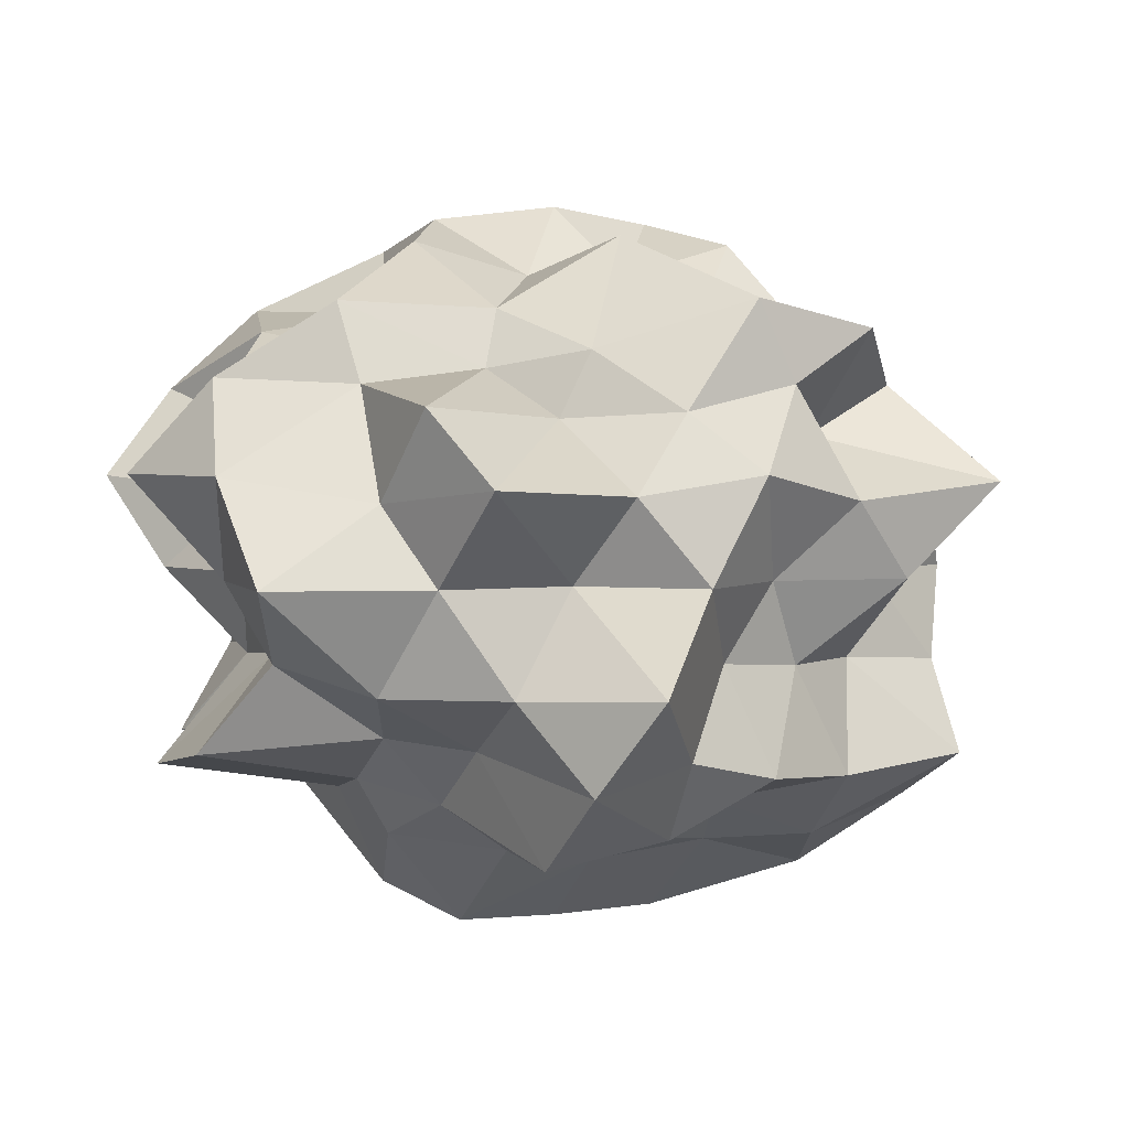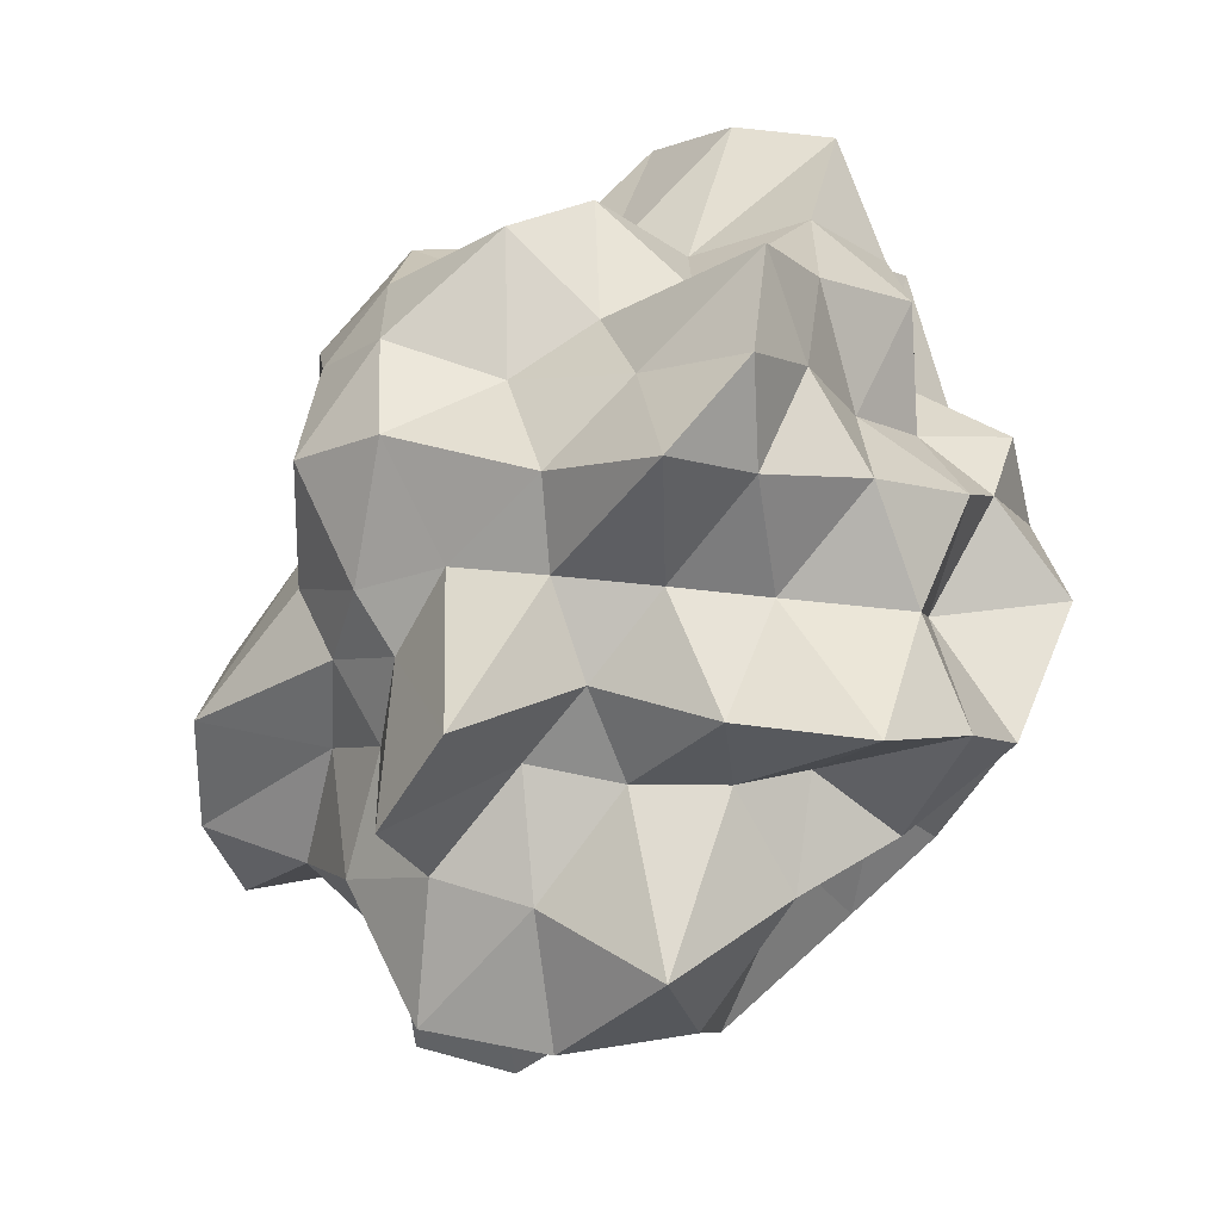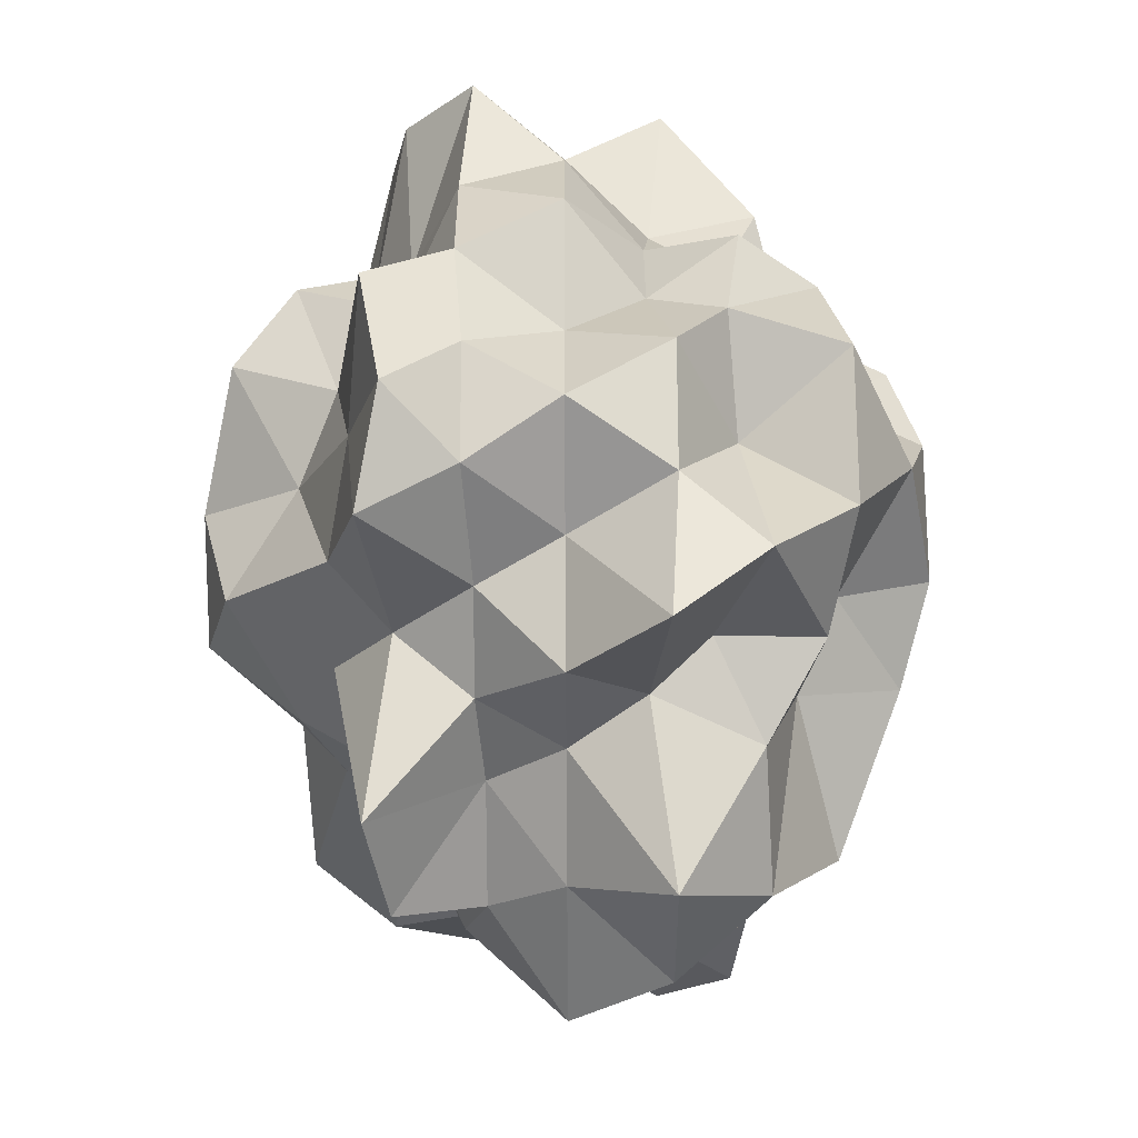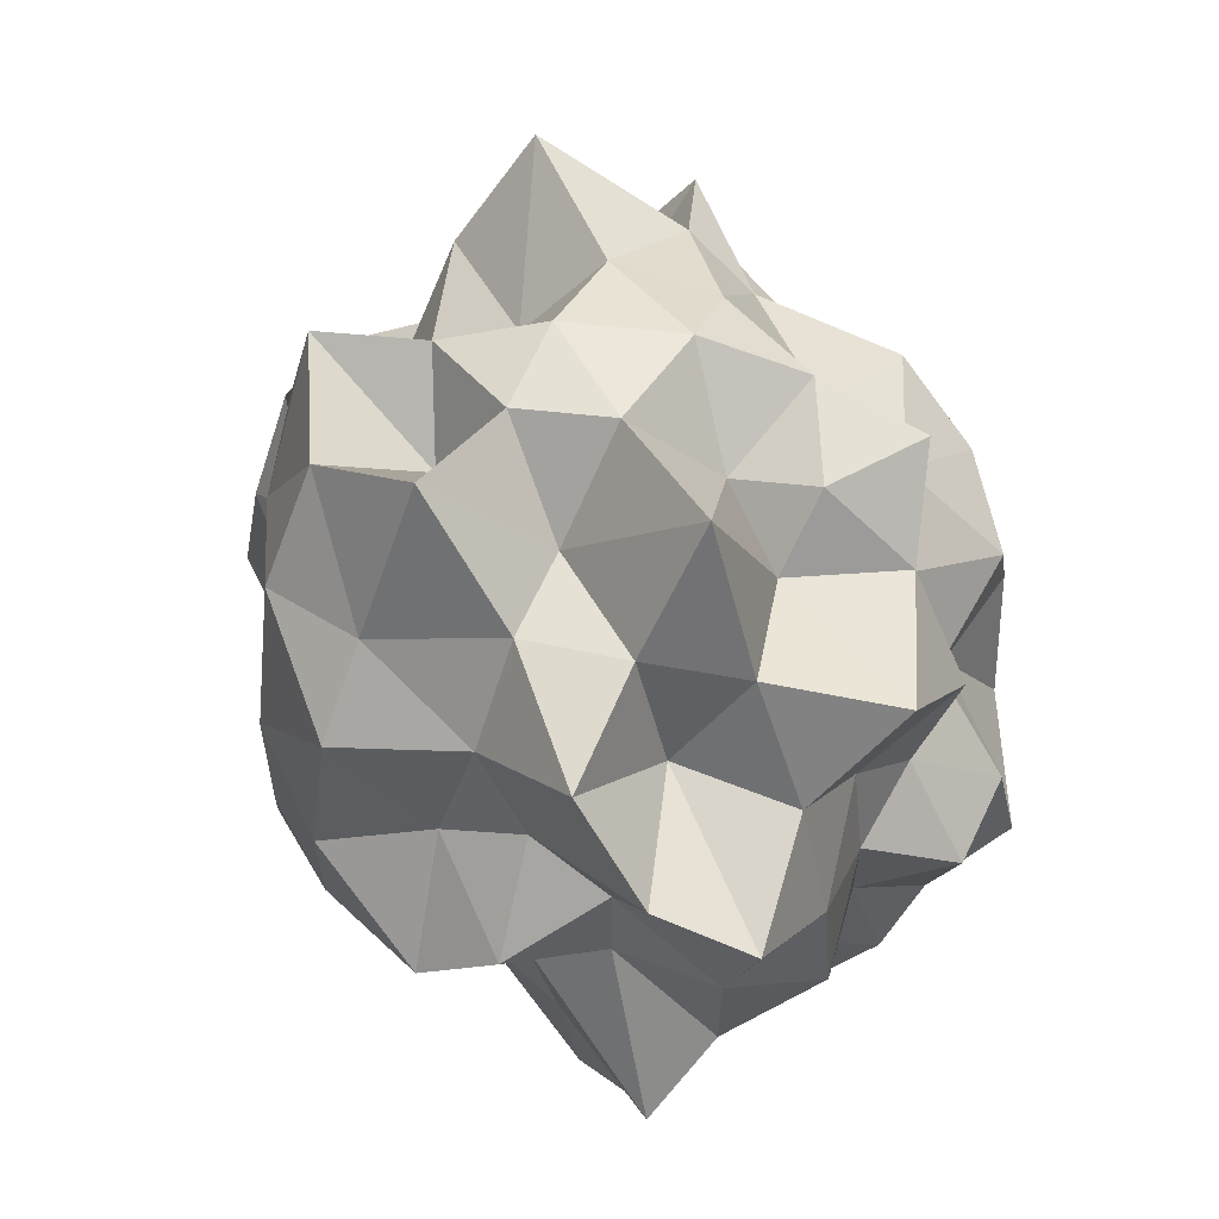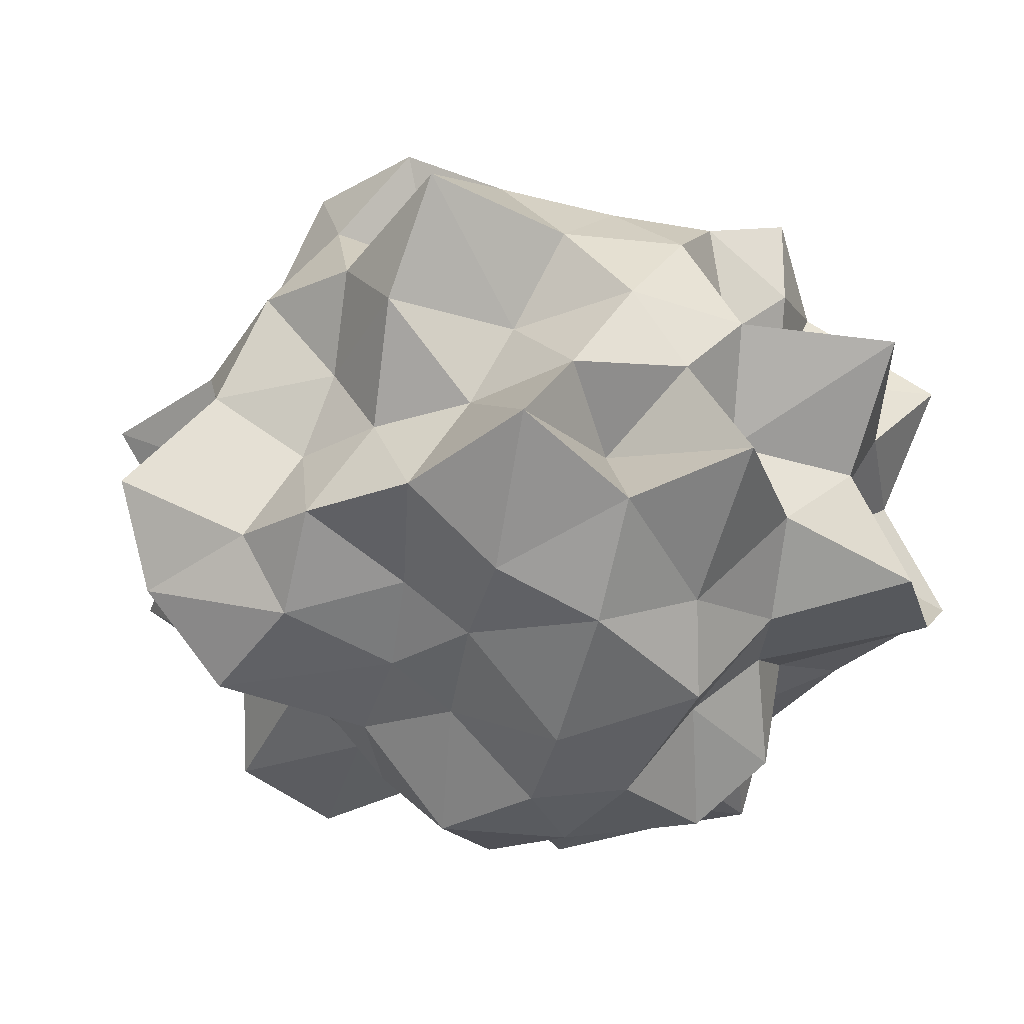
<metadata>
{"format":"obj","ext":"obj","renderer":"f3d","projection":"perspective","resolution":1024,"background":"white","views":[{"elev":3.3,"azim":68.8,"up":"+Z"},{"elev":-59.9,"azim":-130.4,"up":"+Y"},{"elev":-55.9,"azim":-89.7,"up":"+Y"},{"elev":63.0,"azim":-118.2,"up":"+Y"},{"elev":-37.5,"azim":147.2,"up":"+Z"}]}
</metadata>
<code>
o zerog_gib6_Icosphere.006
v 0.06004 0.006006 -0.1729
v -0.1263 0.0277 -0.1297
v 0.000369 0.1642 -0.08093
v 0.1636 0.0775 -0.02723
v 0.1378 -0.1126 -0.04279
v -0.04129 -0.1434 -0.1061
v -0.1378 0.1126 0.04268
v 0.04129 0.1434 0.106
v 0.1263 -0.0277 0.1296
v -0.000369 -0.1642 0.08082
v -0.1636 -0.0775 0.02712
v -0.06004 -0.006006 0.1728
f 1 2 3
f 2 1 6
f 1 3 4
f 1 4 5
f 1 5 6
f 2 6 11
f 3 2 7
f 4 3 8
f 5 4 9
f 6 5 10
f 2 11 7
f 3 7 8
f 4 8 9
f 5 9 10
f 6 10 11
f 7 11 12
f 8 7 12
f 9 8 12
f 10 9 12
f 11 10 12
o zerog_gib5_Icosphere.005
v 0.1109 0.1171 -0.2172
v -0.1705 0.08482 -0.1921
v -0.03275 0.2675 -0.02319
v 0.2188 0.1529 0.04354
v 0.2366 -0.1006 -0.08415
v -0.004059 -0.1427 -0.2298
v -0.2366 0.1006 0.08404
v 0.004059 0.1427 0.2297
v 0.1705 -0.08482 0.192
v 0.03275 -0.2675 0.02308
v -0.2188 -0.1529 -0.04365
v -0.1109 -0.1171 0.217
f 13 14 15
f 14 13 18
f 13 15 16
f 13 16 17
f 13 17 18
f 14 18 23
f 15 14 19
f 16 15 20
f 17 16 21
f 18 17 22
f 14 23 19
f 15 19 20
f 16 20 21
f 17 21 22
f 18 22 23
f 19 23 24
f 20 19 24
f 21 20 24
f 22 21 24
f 23 22 24
o zerog_gib4_Icosphere.004
v 0 0 -0.1905
v -0.1378 0.1001 -0.08522
v 0.05263 0.162 -0.08522
v 0.1703 0 -0.08522
v 0.05263 -0.162 -0.08522
v -0.1378 -0.1001 -0.08522
v -0.05263 0.162 0.08511
v 0.1378 0.1001 0.08511
v 0.1378 -0.1001 0.08511
v -0.05263 -0.162 0.08511
v -0.1703 0 0.08511
v 0 0 0.1904
f 25 26 27
f 26 25 30
f 25 27 28
f 25 28 29
f 25 29 30
f 26 30 35
f 27 26 31
f 28 27 32
f 29 28 33
f 30 29 34
f 26 35 31
f 27 31 32
f 28 32 33
f 29 33 34
f 30 34 35
f 31 35 36
f 32 31 36
f 33 32 36
f 34 33 36
f 35 34 36
o zerog_gib3_Icosphere.003
v -0.04452 -0.1552 -0.00024
v 0.06173 -0.09269 -0.117
v 0.1121 -0.1073 0.04449
v -0.01995 -0.06957 0.1443
v -0.1519 -0.03159 0.04449
v -0.1015 -0.04588 -0.117
v 0.1519 0.03159 -0.0446
v 0.1015 0.04588 0.1169
v -0.06173 0.09269 0.1169
v -0.1121 0.1073 -0.0446
v 0.01995 0.06957 -0.1444
v 0.04452 0.1552 0.000131
f 37 38 39
f 38 37 42
f 37 39 40
f 37 40 41
f 37 41 42
f 38 42 47
f 39 38 43
f 40 39 44
f 41 40 45
f 42 41 46
f 38 47 43
f 39 43 44
f 40 44 45
f 41 45 46
f 42 46 47
f 43 47 48
f 44 43 48
f 45 44 48
f 46 45 48
f 47 46 48
o zerog_gib2_Icosphere.002
v 0 0 -0.2484
v -0.1797 0.1306 -0.1111
v 0.06865 0.2113 -0.1111
v 0.2222 0 -0.1111
v 0.06865 -0.2113 -0.1111
v -0.1797 -0.1306 -0.1111
v -0.06865 0.2113 0.111
v 0.1797 0.1306 0.111
v 0.1797 -0.1306 0.111
v -0.06865 -0.2113 0.111
v -0.2222 0 0.111
v 0 0 0.2483
f 49 50 51
f 50 49 54
f 49 51 52
f 49 52 53
f 49 53 54
f 50 54 59
f 51 50 55
f 52 51 56
f 53 52 57
f 54 53 58
f 50 59 55
f 51 55 56
f 52 56 57
f 53 57 58
f 54 58 59
f 55 59 60
f 56 55 60
f 57 56 60
f 58 57 60
f 59 58 60
o zerog_gib1_Icosphere.001
v 0 0 -0.1301
v -0.09407 0.06834 -0.05819
v 0.03593 0.1106 -0.05819
v 0.1163 0 -0.05819
v 0.03593 -0.1106 -0.05819
v -0.09407 -0.06834 -0.05819
v -0.03593 0.1106 0.05808
v 0.09407 0.06834 0.05808
v 0.09407 -0.06834 0.05808
v -0.03593 -0.1106 0.05808
v -0.1163 0 0.05808
v 0 0 0.1299
f 61 62 63
f 62 61 66
f 61 63 64
f 61 64 65
f 61 65 66
f 62 66 71
f 63 62 67
f 64 63 68
f 65 64 69
f 66 65 70
f 62 71 67
f 63 67 68
f 64 68 69
f 65 69 70
f 66 70 71
f 67 71 72
f 68 67 72
f 69 68 72
f 70 69 72
f 71 70 72
o zerog_mut_mesh_Icosphere
v 0 0 -1.11
v -1.066 0.7747 -0.4963
v 0.2764 0.8506 -0.4118
v 1.082 0 -0.4983
v 0.4073 -1.254 -0.4963
v -1.066 -0.7747 -0.4963
v -0.3393 1.044 0.4134
v 0.7295 0.53 0.4151
v 1.075 -0.781 0.5003
v -0.2764 -0.8506 0.4117
v -1.091 0 0.5023
v 0 0 1.123
v 0.3431 1.056 -0.7296
v 0.2394 0.7368 -0.944
v 0.09392 0.2891 -1.079
v -0.2479 0.1801 -1.087
v -0.4288 0.3115 -0.7896
v -0.6095 0.4429 -0.6054
v -0.7902 1.013 -0.5619
v -0.3201 0.9851 -0.4821
v 0.04403 1.284 -0.5619
v -1.207 -0.4386 -0.5619
v -0.8506 0 -0.4841
v -0.8193 0.2976 -0.4662
v -0.2479 -0.1801 -1.087
v -0.4253 -0.309 -0.7832
v -0.7482 -0.5436 -0.6078
v 0.9193 0 -0.7386
v 0.5257 0 -0.7832
v 0.3058 0 -0.8875
v 0.7132 1.056 -0.5574
v 0.8397 0.61 -0.5906
v 1.014 0.2914 -0.5642
v 0.2347 -0.7224 -0.6103
v 0.1994 -0.6137 -0.7863
v 0.1153 -0.3548 -1.083
v 1.235 -0.3548 -0.5619
v 0.6938 -0.5041 -0.488
v 0.484 -0.7166 -0.4625
v 0.04403 -1.284 -0.5619
v -0.265 -0.8156 -0.488
v -0.7902 -1.013 -0.5619
v -0.9644 0.1488 0.2331
v -1.151 0.374 -4.8e-05
v -1.268 0.6526 -0.2787
v -1.05 -0.5403 -0.2821
v -0.9511 -0.309 -5.5e-05
v -0.9644 -0.1488 0.2331
v -0.1552 0.9554 0.2312
v 0 1.218 -1.6e-05
v 0.1905 1.173 -0.2321
v -0.6872 0.6817 -0.2313
v -0.7215 0.9931 9e-06
v -0.436 0.8642 0.2312
v 1.048 0.5392 0.2303
v 0.9511 0.309 -5.5e-05
v 0.9644 0.1488 -0.2331
v 0.532 1.054 -0.2821
v 0.5878 0.809 -5.5e-05
v 1.021 1.013 0.281
v 0.8435 -0.8368 0.2322
v 0.8662 -1.192 -1e-05
v 0.5352 -1.061 -0.2321
v 1.421 -0.2193 -0.2809
v 0.9588 -0.3115 -3e-05
v 1.268 -0.6526 0.2787
v -0.6477 -1.284 0.281
v -0.5926 -0.8156 -3e-05
v -0.8384 -0.8318 -0.2821
v 0.1552 -0.9554 -0.2313
v 0 -1.008 -3e-05
v -0.1565 -0.9632 0.2331
v -0.8311 0.2389 0.4624
v -0.8397 0.61 0.5905
v -0.5857 0.8672 0.5596
v -0.03587 1.046 0.5596
v 0.3227 0.9931 0.486
v 0.649 0.8317 0.5642
v 0.9916 0.3602 0.5642
v 1.044 0 0.486
v 0.8193 -0.2976 0.4662
v 0.649 -0.8317 0.5642
v 0.3874 -1.192 0.5834
v -0.03587 -1.046 0.5596
v -0.7132 -1.056 0.5574
v -0.6938 -0.5041 0.4879
v -1.012 -0.2908 0.4605
v -0.1153 0.3548 1.083
v -0.1994 0.6137 0.7863
v -0.3431 1.056 0.7296
v -0.9193 0 0.7386
v -0.5257 0 0.7831
v -0.3731 0 1.083
v 0.2048 0.1488 0.8984
v 0.4253 0.309 0.7831
v 0.8982 0.6526 0.7296
v 0.2494 -0.1812 0.8947
v 0.5221 -0.3793 0.7863
v 0.6145 -0.4465 0.6102
v -0.1153 -0.3548 1.083
v -0.1638 -0.5041 0.7895
v -0.2818 -0.8672 0.7326
v -0.06389 0.8329 -0.8063
v -0.2053 0.6318 -1.001
v -0.4441 0.7215 -0.6689
v -0.6708 -0.1625 -0.6663
v -0.8119 0.1966 -0.8063
v -0.659 1e-06 -0.9925
v 0.6434 0.265 -0.6716
v 0.4405 0.3201 -0.8201
v 0.5412 0.6363 -0.8063
v 0.4508 -0.53 -0.6716
v 0.4405 -0.3201 -0.8201
v 0.9404 -0.3874 -0.803
v -0.4441 -0.7215 -0.6689
v -0.1673 -0.5147 -0.9966
v -0.05322 -0.6938 -0.6716
v -1.21 0 -4.8e-05
v -1.156 0.1982 -0.3105
v -1.156 -0.1982 -0.3105
v -0.4591 1.413 1.5e-05
v -0.1393 0.9588 -0.2566
v -0.549 1.044 -0.2555
v 0.9931 0.7215 9e-06
v 0.8618 0.4253 -0.2545
v 0.6708 0.6882 -0.2545
v 0.9871 -0.7171 -2.4e-05
v 0.8185 -0.8397 -0.3105
v 1.043 -0.5147 -0.308
v -0.377 -1.16 -2.4e-05
v -0.4472 -0.8506 -0.2545
v -0.1393 -0.9588 -0.2566
v -0.9885 1.014 0.3067
v -0.9871 0.7171 -2.6e-05
v -0.8618 0.4253 0.2544
v 0.5445 1.036 0.2534
v 0.3763 1.158 -1.7e-05
v 0.1673 1.151 0.3079
v 1.153 -0.1978 0.2534
v 1.218 0 -1.6e-05
v 1.156 0.1982 0.3104
v 0.2036 -1.401 0.3067
v 0.377 -1.16 -2.4e-05
v 0.659 -1.254 0.3067
v -1.043 -0.5147 0.3079
v -0.9791 -0.7114 -4.8e-05
v -0.8119 -0.8329 0.3079
v -0.4379 0.3181 0.9966
v -0.4508 0.53 0.6716
v -0.6382 0.2629 0.6661
v 0.1686 0.5189 1.005
v 0.4405 0.7157 0.6635
v 0.05279 0.6882 0.6661
v 0.5456 0 1.005
v 0.8168 -0.1978 0.6635
v 0.9966 0.2413 0.8095
v 0.1673 -0.5147 0.9966
v 0.05322 -0.6938 0.6716
v 0.5332 -0.8662 0.803
v -0.5375 -0.3905 1.001
v -0.9481 -0.3905 0.8095
v -0.6644 -0.781 0.8095
f 73 88 87
f 74 90 96
f 73 87 102
f 73 102 108
f 73 108 97
f 74 96 117
f 75 93 123
f 76 105 129
f 77 111 135
f 78 114 141
f 74 117 124
f 75 123 130
f 76 129 136
f 77 135 142
f 78 141 118
f 79 147 162
f 80 150 168
f 81 153 171
f 82 156 174
f 83 159 163
f 85 93 75
f 86 175 85
f 87 176 86
f 85 175 93
f 175 92 93
f 86 176 175
f 176 177 175
f 175 177 92
f 177 91 92
f 87 88 176
f 88 89 176
f 176 89 177
f 89 90 177
f 177 90 91
f 90 74 91
f 94 99 78
f 95 178 94
f 96 179 95
f 94 178 99
f 178 98 99
f 95 179 178
f 179 180 178
f 178 180 98
f 180 97 98
f 96 90 179
f 90 89 179
f 179 89 180
f 89 88 180
f 180 88 97
f 88 73 97
f 100 105 76
f 101 181 100
f 102 182 101
f 100 181 105
f 181 104 105
f 101 182 181
f 182 183 181
f 181 183 104
f 183 103 104
f 102 87 182
f 87 86 182
f 182 86 183
f 86 85 183
f 183 85 103
f 85 75 103
f 106 111 77
f 107 184 106
f 108 185 107
f 106 184 111
f 184 110 111
f 107 185 184
f 185 186 184
f 184 186 110
f 186 109 110
f 108 102 185
f 102 101 185
f 185 101 186
f 101 100 186
f 186 100 109
f 100 76 109
f 99 114 78
f 98 187 99
f 97 188 98
f 99 187 114
f 187 113 114
f 98 188 187
f 188 189 187
f 187 189 113
f 189 112 113
f 97 108 188
f 108 107 188
f 188 107 189
f 107 106 189
f 189 106 112
f 106 77 112
f 115 120 83
f 116 190 115
f 117 191 116
f 115 190 120
f 190 119 120
f 116 191 190
f 191 192 190
f 190 192 119
f 192 118 119
f 117 96 191
f 96 95 191
f 191 95 192
f 95 94 192
f 192 94 118
f 94 78 118
f 121 126 79
f 122 193 121
f 123 194 122
f 121 193 126
f 193 125 126
f 122 194 193
f 194 195 193
f 193 195 125
f 195 124 125
f 123 93 194
f 93 92 194
f 194 92 195
f 92 91 195
f 195 91 124
f 91 74 124
f 127 132 80
f 128 196 127
f 129 197 128
f 127 196 132
f 196 131 132
f 128 197 196
f 197 198 196
f 196 198 131
f 198 130 131
f 129 105 197
f 105 104 197
f 197 104 198
f 104 103 198
f 198 103 130
f 103 75 130
f 133 138 81
f 134 199 133
f 135 200 134
f 133 199 138
f 199 137 138
f 134 200 199
f 200 201 199
f 199 201 137
f 201 136 137
f 135 111 200
f 111 110 200
f 200 110 201
f 110 109 201
f 201 109 136
f 109 76 136
f 139 144 82
f 140 202 139
f 141 203 140
f 139 202 144
f 202 143 144
f 140 203 202
f 203 204 202
f 202 204 143
f 204 142 143
f 141 114 203
f 114 113 203
f 203 113 204
f 113 112 204
f 204 112 142
f 112 77 142
f 126 147 79
f 125 205 126
f 124 206 125
f 126 205 147
f 205 146 147
f 125 206 205
f 206 207 205
f 205 207 146
f 207 145 146
f 124 117 206
f 117 116 206
f 206 116 207
f 116 115 207
f 207 115 145
f 115 83 145
f 132 150 80
f 131 208 132
f 130 209 131
f 132 208 150
f 208 149 150
f 131 209 208
f 209 210 208
f 208 210 149
f 210 148 149
f 130 123 209
f 123 122 209
f 209 122 210
f 122 121 210
f 210 121 148
f 121 79 148
f 138 153 81
f 137 211 138
f 136 212 137
f 138 211 153
f 211 152 153
f 137 212 211
f 212 213 211
f 211 213 152
f 213 151 152
f 136 129 212
f 129 128 212
f 212 128 213
f 128 127 213
f 213 127 151
f 127 80 151
f 144 156 82
f 143 214 144
f 142 215 143
f 144 214 156
f 214 155 156
f 143 215 214
f 215 216 214
f 214 216 155
f 216 154 155
f 142 135 215
f 135 134 215
f 215 134 216
f 134 133 216
f 216 133 154
f 133 81 154
f 120 159 83
f 119 217 120
f 118 218 119
f 120 217 159
f 217 158 159
f 119 218 217
f 218 219 217
f 217 219 158
f 219 157 158
f 118 141 218
f 141 140 218
f 218 140 219
f 140 139 219
f 219 139 157
f 139 82 157
f 160 165 84
f 161 220 160
f 162 221 161
f 160 220 165
f 220 164 165
f 161 221 220
f 221 222 220
f 220 222 164
f 222 163 164
f 162 147 221
f 147 146 221
f 221 146 222
f 146 145 222
f 222 145 163
f 145 83 163
f 166 160 84
f 167 223 166
f 168 224 167
f 166 223 160
f 223 161 160
f 167 224 223
f 224 225 223
f 223 225 161
f 225 162 161
f 168 150 224
f 150 149 224
f 224 149 225
f 149 148 225
f 225 148 162
f 148 79 162
f 169 166 84
f 170 226 169
f 171 227 170
f 169 226 166
f 226 167 166
f 170 227 226
f 227 228 226
f 226 228 167
f 228 168 167
f 171 153 227
f 153 152 227
f 227 152 228
f 152 151 228
f 228 151 168
f 151 80 168
f 172 169 84
f 173 229 172
f 174 230 173
f 172 229 169
f 229 170 169
f 173 230 229
f 230 231 229
f 229 231 170
f 231 171 170
f 174 156 230
f 156 155 230
f 230 155 231
f 155 154 231
f 231 154 171
f 154 81 171
f 165 172 84
f 164 232 165
f 163 233 164
f 165 232 172
f 232 173 172
f 164 233 232
f 233 234 232
f 232 234 173
f 234 174 173
f 163 159 233
f 159 158 233
f 233 158 234
f 158 157 234
f 234 157 174
f 157 82 174

</code>
